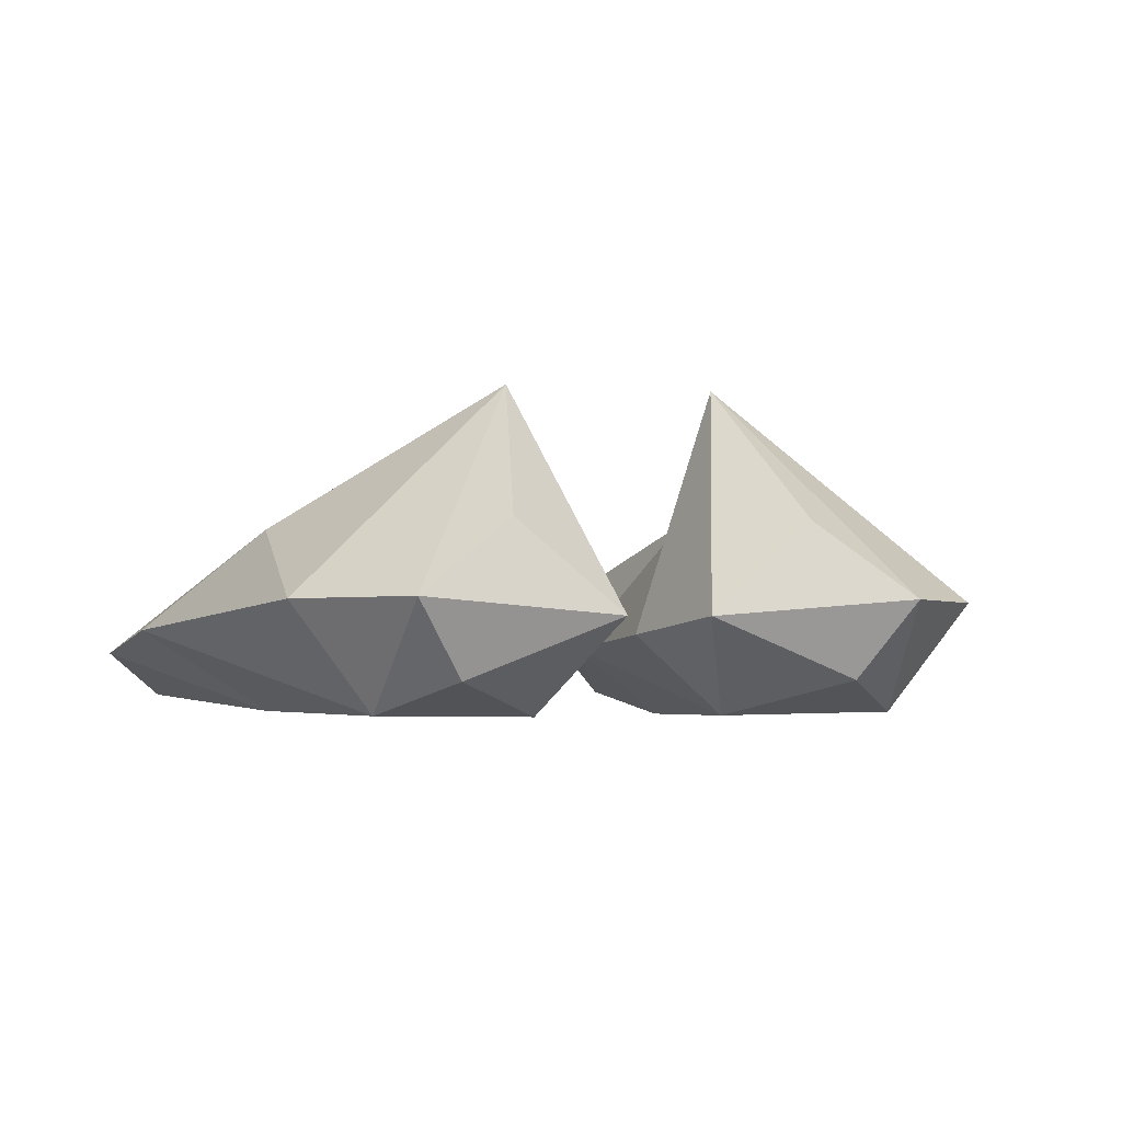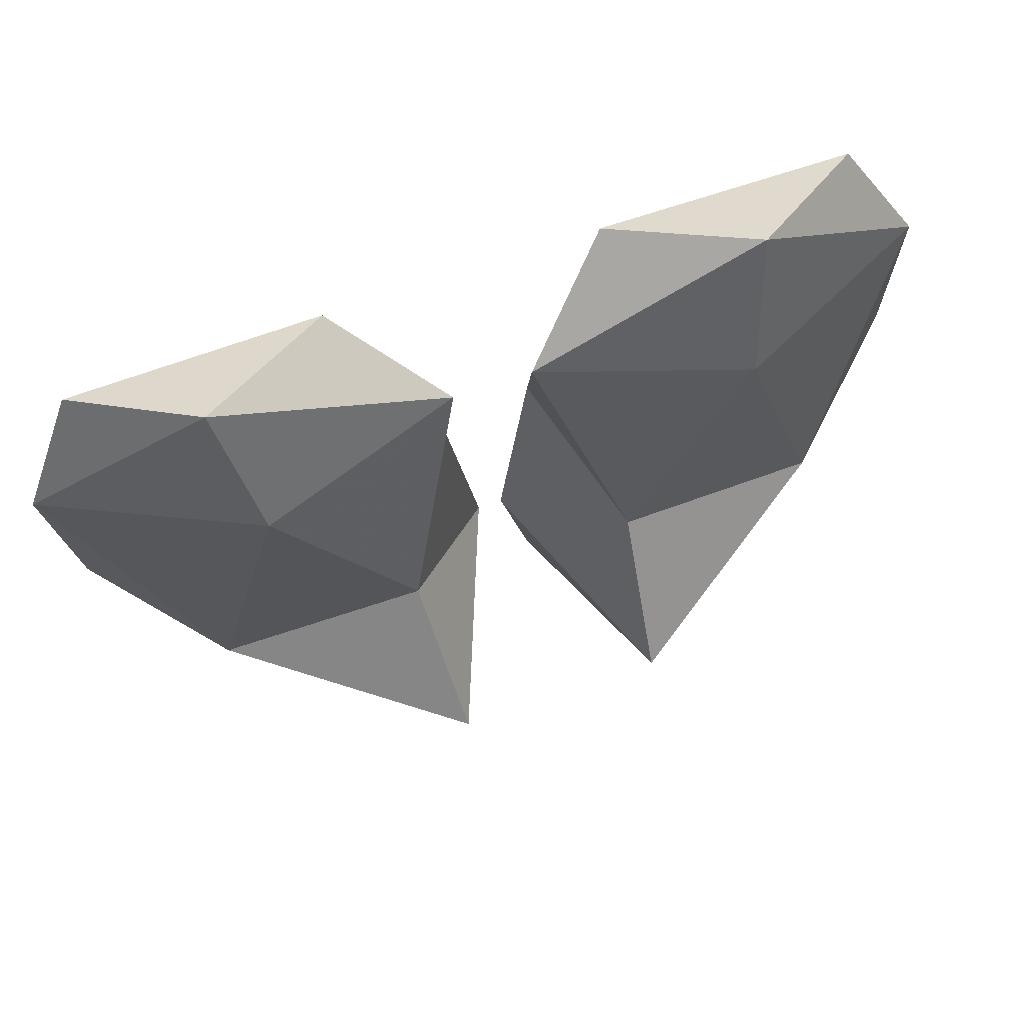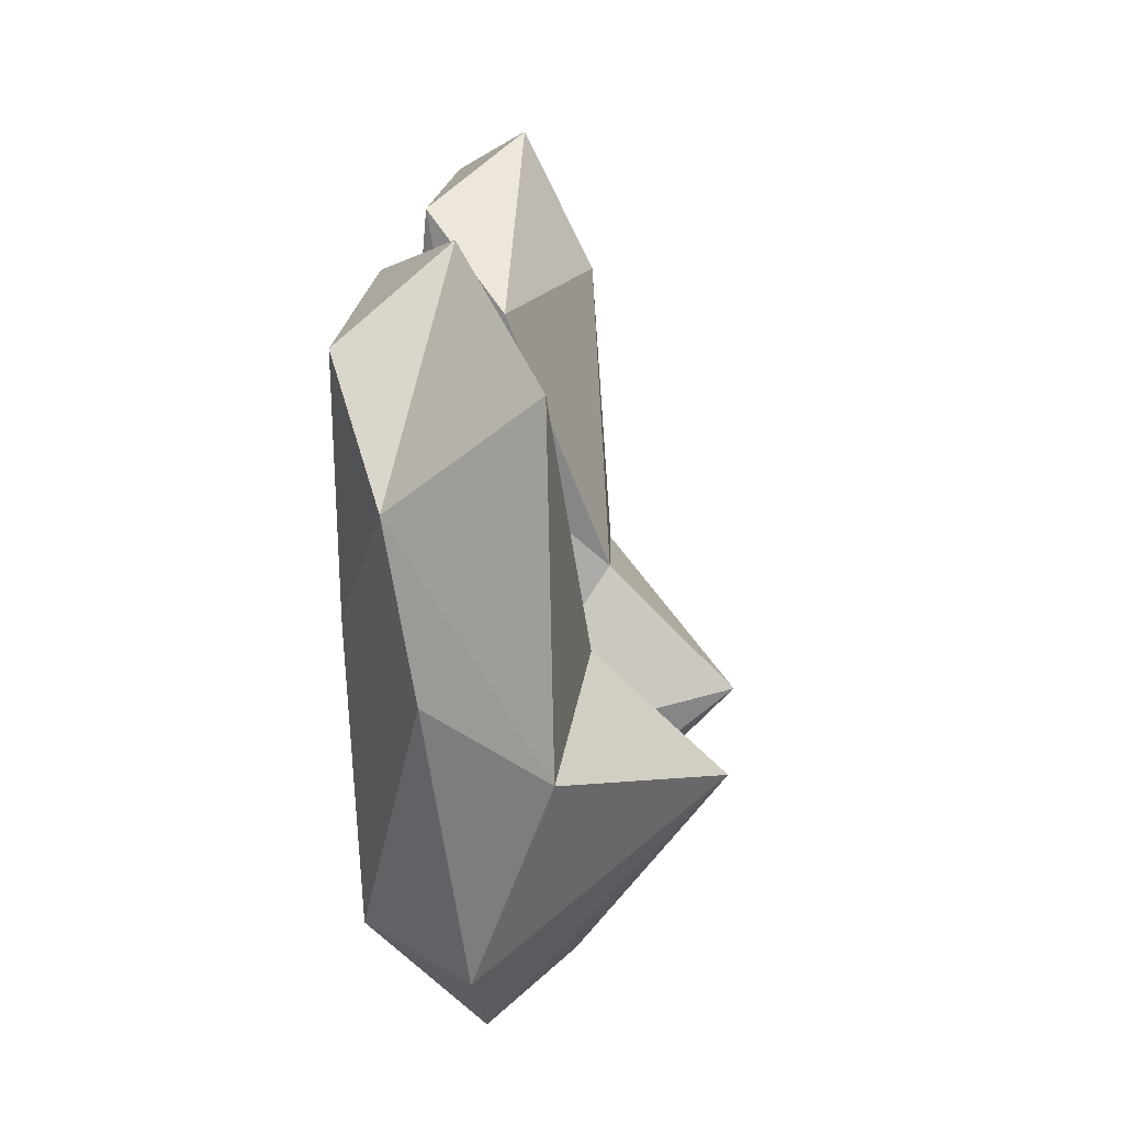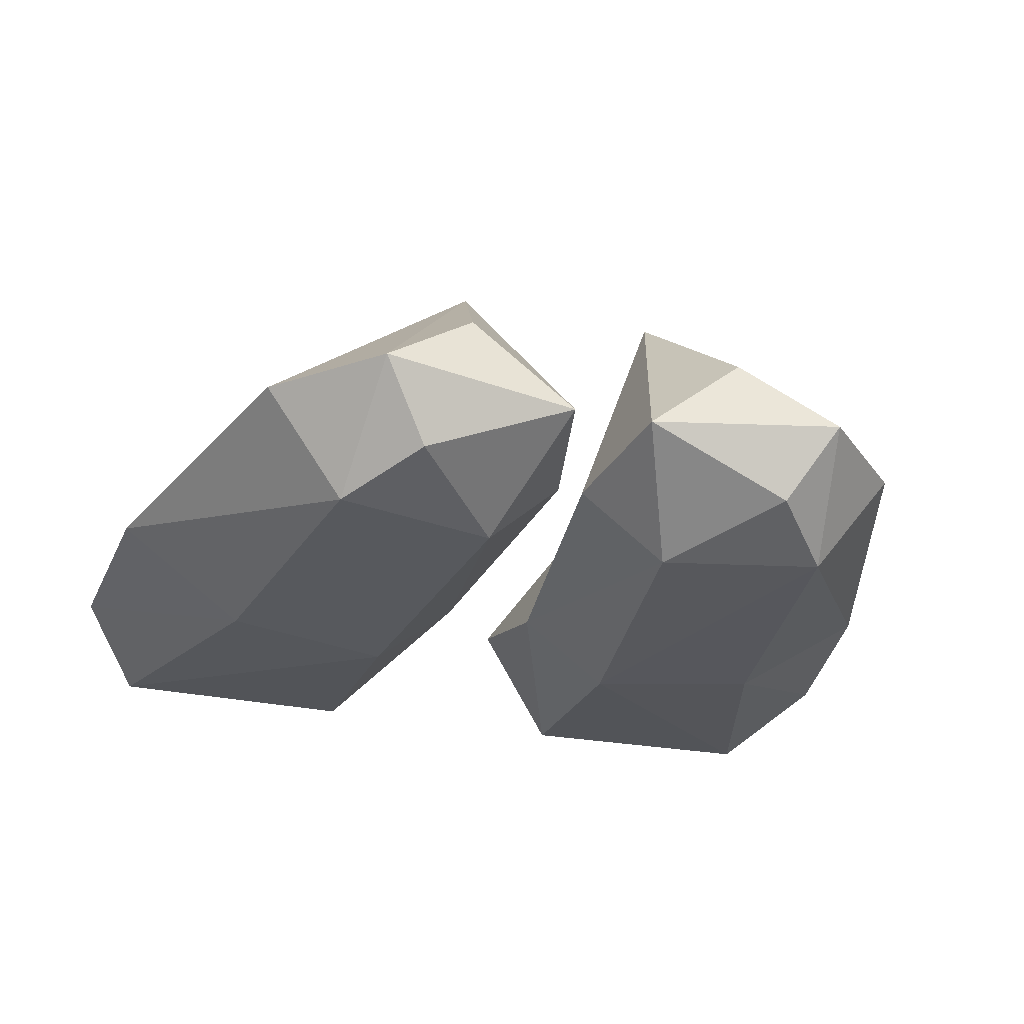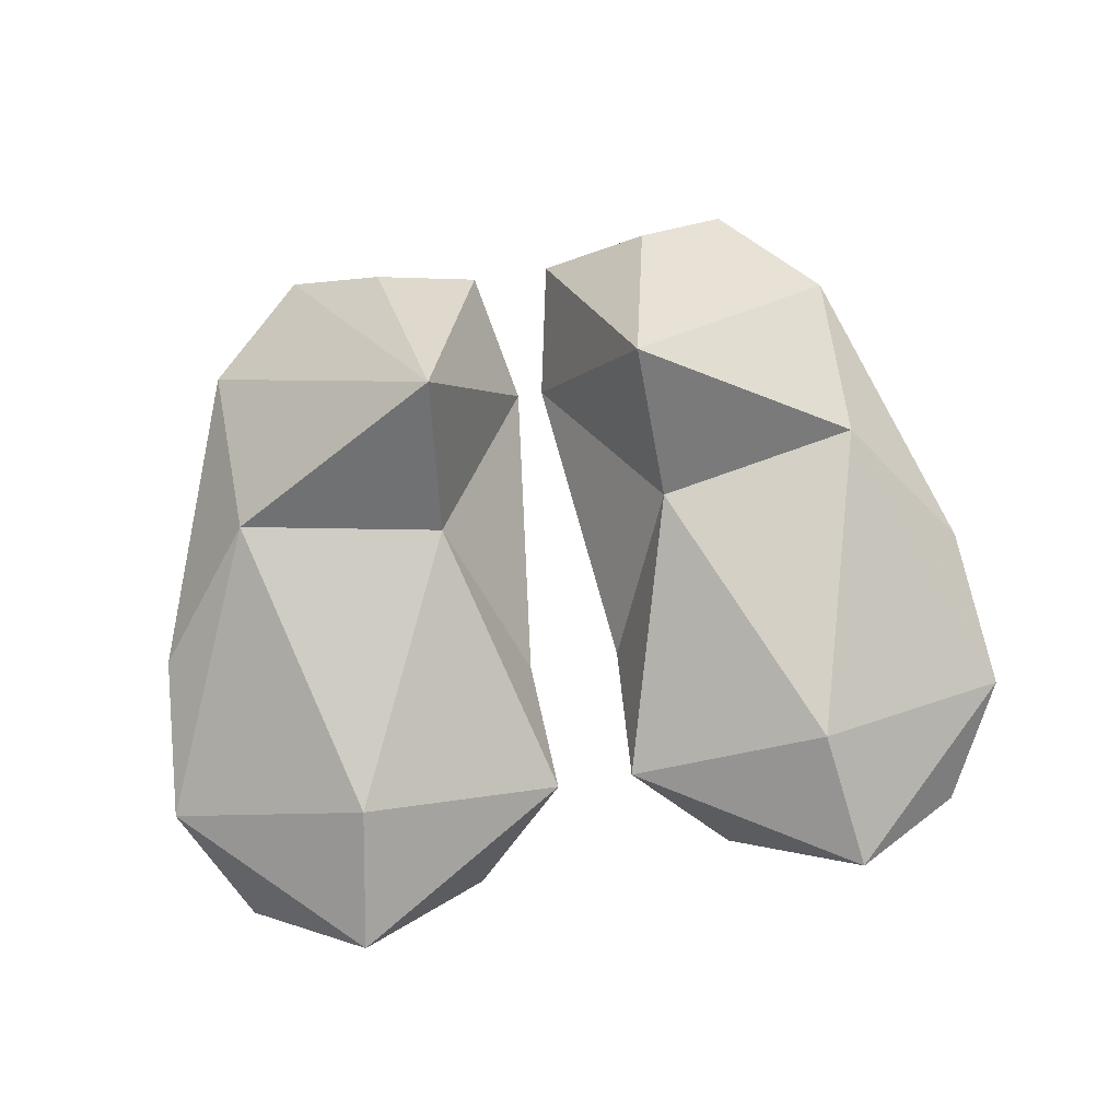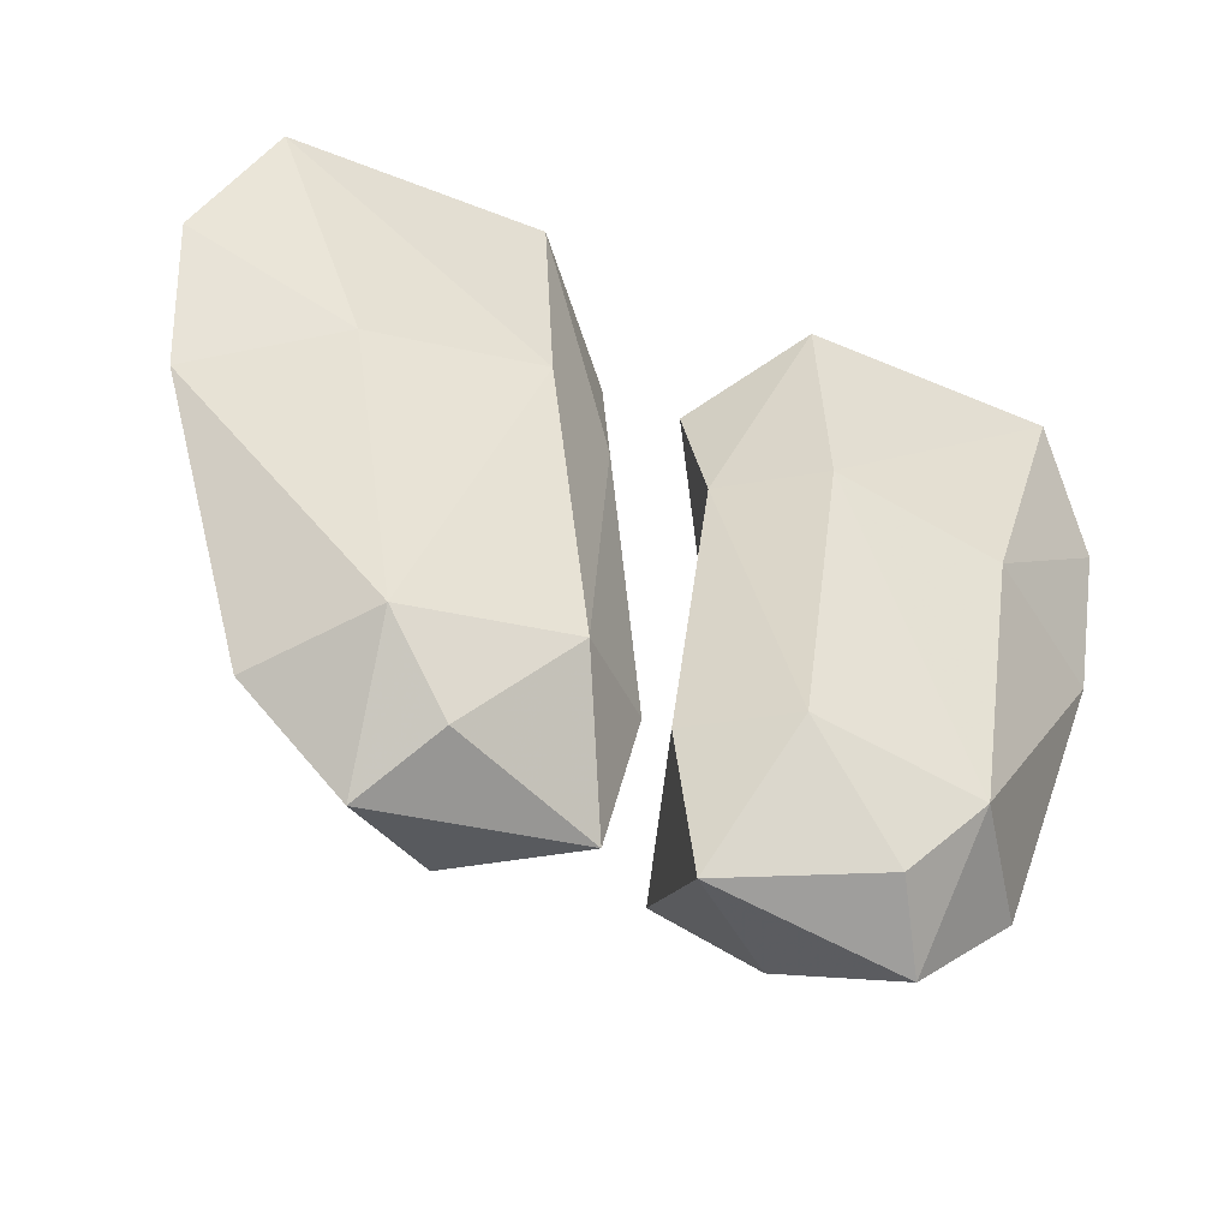
<metadata>
{"format":"obj","ext":"obj","renderer":"f3d","projection":"perspective","resolution":1024,"background":"white","views":[{"elev":-2.3,"azim":163.3,"up":"+Y"},{"elev":72.5,"azim":161.2,"up":"+Z"},{"elev":19.3,"azim":95.2,"up":"+Z"},{"elev":-27.6,"azim":162.8,"up":"+Y"},{"elev":78.3,"azim":-9.3,"up":"+Y"},{"elev":-47.7,"azim":-24.8,"up":"+Z"}]}
</metadata>
<code>
g Neutral_Swim_Legs
v -1.141 0.1588 0.8346
v -0.6734 0.249 1.273
v -0.6147 0.4275 0.935
v -0.9784 0.03979 1.119
v -0.09999 0.2601 0.934
v -0.3446 0.03979 1.135
v -0.2972 0.5004 0.2398
v -0.1205 0.1711 0.5887
v -0.8268 0.4651 0.1367
v -1.098 0.2171 0.4219
v -0.3381 -0.01063 0.5632
v -0.7676 0.008368 0.4783
v 0.6147 0.4275 0.935
v 0.6734 0.249 1.273
v 1.141 0.1588 0.8346
v 0.9784 0.03979 1.119
v 0.09999 0.2601 0.934
v 0.3446 0.03979 1.135
v 0.2972 0.5004 0.2398
v 0.1205 0.1711 0.5887
v 0.8268 0.4651 0.1367
v 1.098 0.2183 0.4189
v 0.3381 -0.01063 0.5632
v 0.7676 0.008236 0.4783
v -0.2684 0.8217 -0.07244
v -0.8516 0.2844 -0.3339
v -0.03324 0.2053 -0.1738
v -0.6041 0.2868 -0.5728
v -0.647 0.01591 -0.3
v -0.4812 0.09657 -0.4817
v -0.2378 0.007791 -0.2202
v -0.1023 0.2463 -0.5197
v -0.3647 0.4727 -0.4919
v 0.2684 0.8217 -0.07244
v 0.8516 0.2844 -0.3339
v 0.03324 0.2053 -0.1738
v 0.6041 0.2868 -0.5728
v 0.647 0.01592 -0.3
v 0.4812 0.09657 -0.4817
v 0.2378 0.007792 -0.2202
v 0.1023 0.2463 -0.5197
v 0.3647 0.4727 -0.4919
f 1 2 3
f 1 4 2
f 3 2 5
f 2 6 5
f 7 3 5
f 8 7 5
f 7 9 3
f 9 1 3
f 10 1 9
f 4 6 2
f 11 6 4
f 12 11 4
f 12 4 1
f 10 12 1
f 11 8 6
f 8 5 6
f 13 14 15
f 14 16 15
f 13 17 14
f 17 18 14
f 17 13 19
f 17 19 20
f 13 21 19
f 13 15 21
f 21 15 22
f 14 18 16
f 16 18 23
f 16 23 24
f 15 16 24
f 15 24 22
f 18 20 23
f 18 17 20
f 7 25 9
f 25 26 9
f 26 10 9
f 25 7 27
f 7 8 27
f 25 28 26
f 28 29 26
f 28 30 29
f 29 30 31
f 29 31 11
f 12 29 11
f 30 28 32
f 30 32 31
f 28 33 32
f 28 25 33
f 25 32 33
f 25 27 32
f 27 31 32
f 27 8 31
f 8 11 31
f 26 29 10
f 29 12 10
f 21 34 19
f 21 35 34
f 34 36 19
f 36 20 19
f 21 22 35
f 35 37 34
f 35 38 37
f 38 39 37
f 40 39 38
f 23 40 38
f 23 38 24
f 40 41 39
f 41 37 39
f 41 42 37
f 42 34 37
f 42 41 34
f 41 36 34
f 41 40 36
f 40 20 36
f 40 23 20
f 22 38 35
f 22 24 38

</code>
